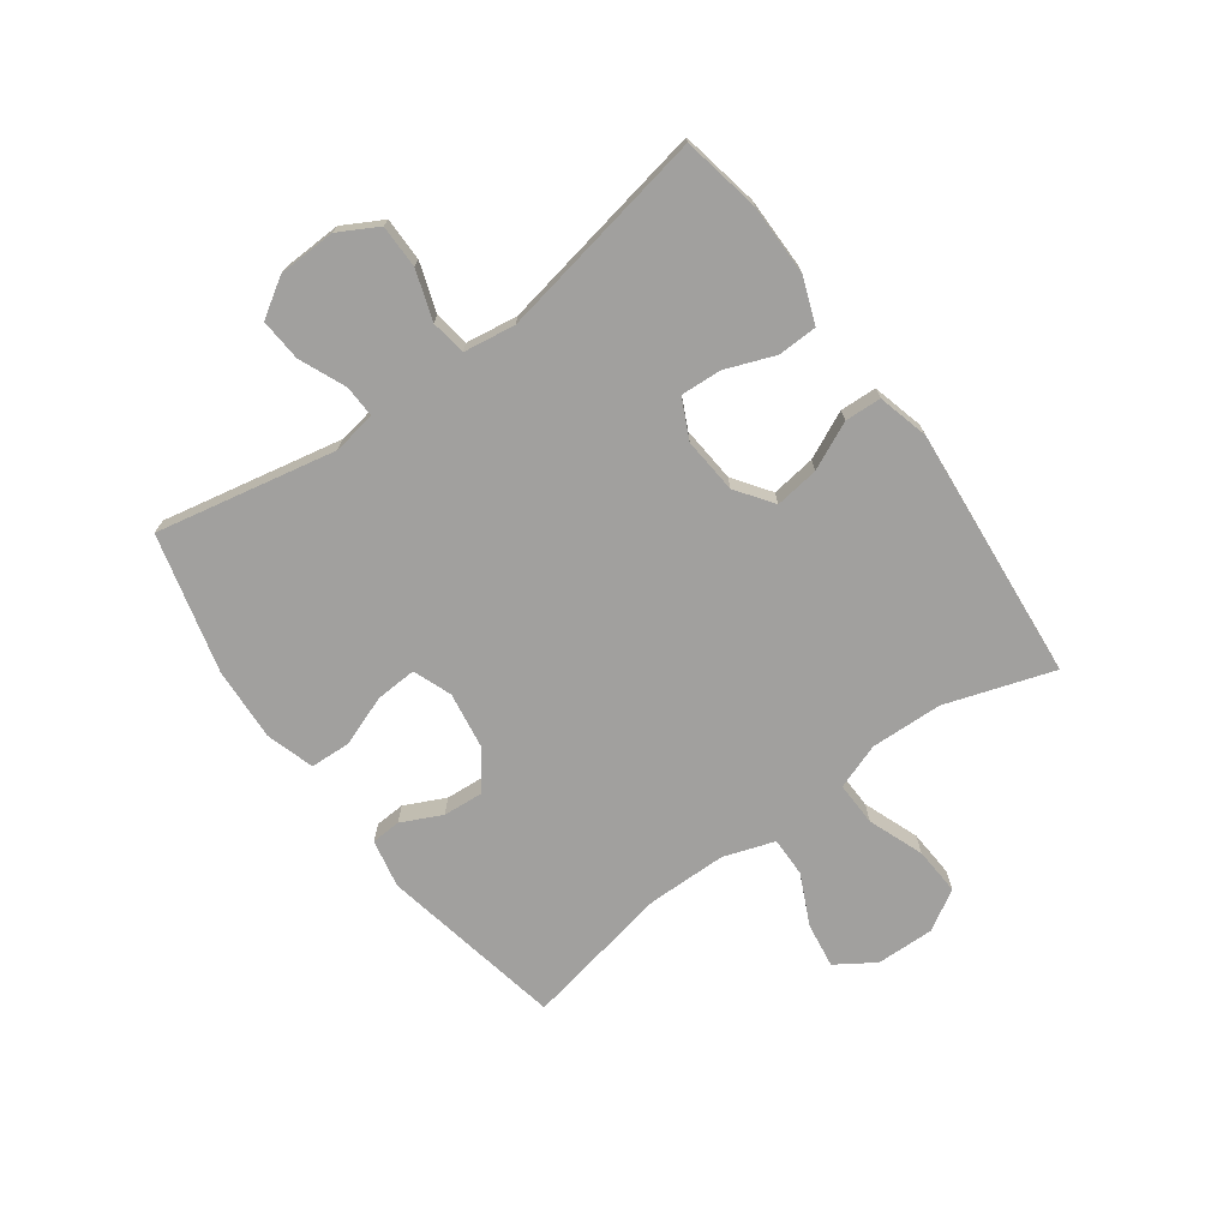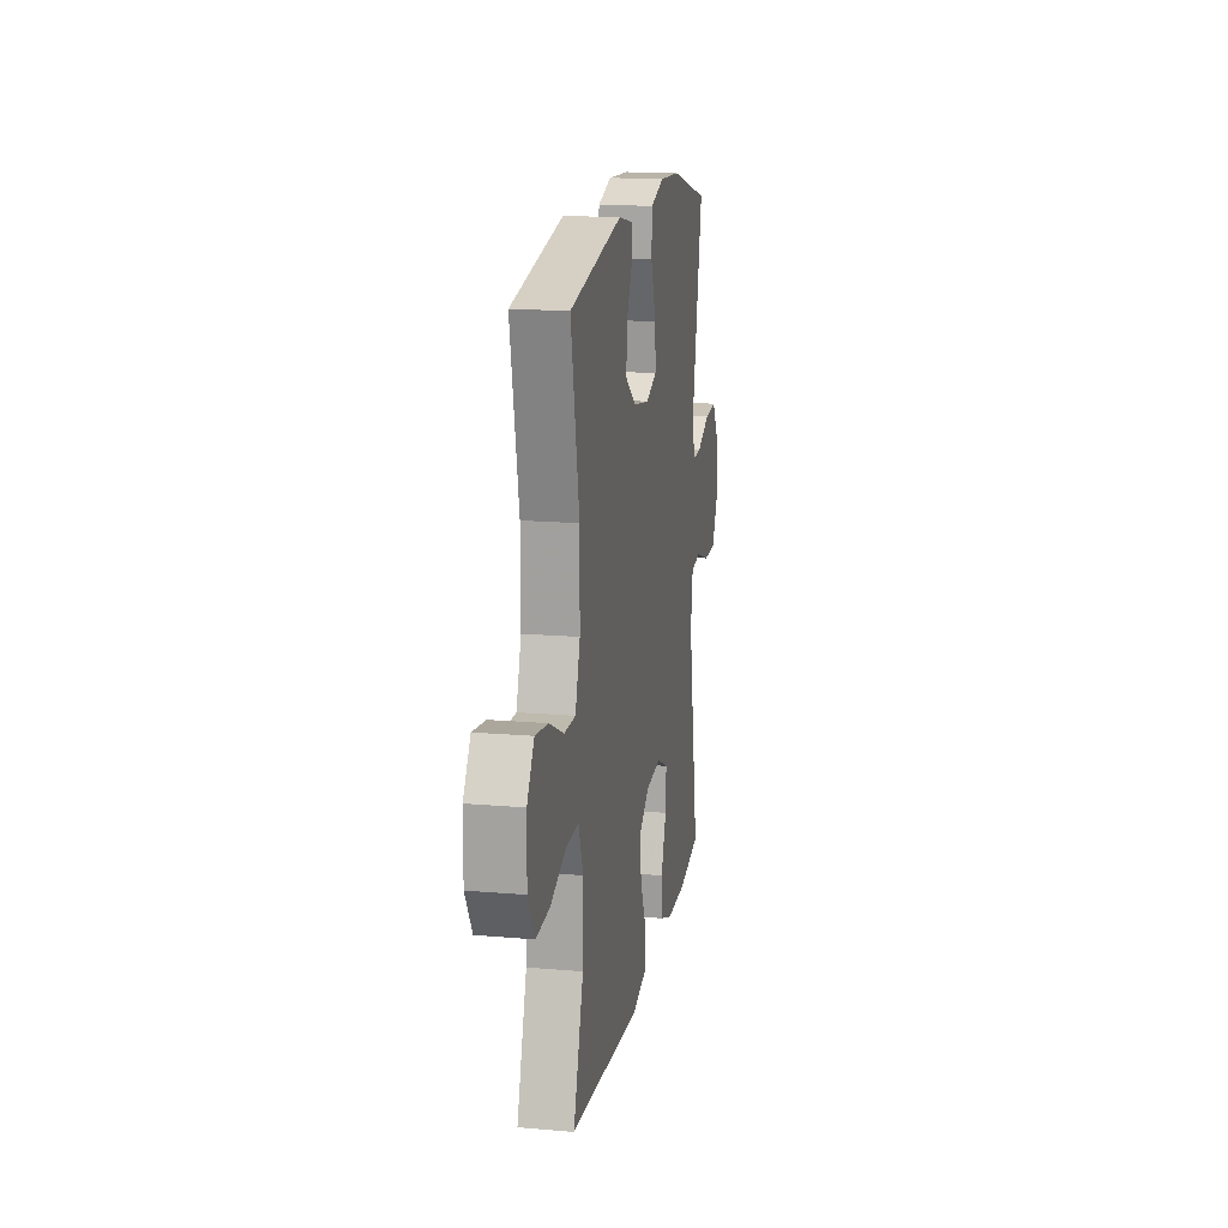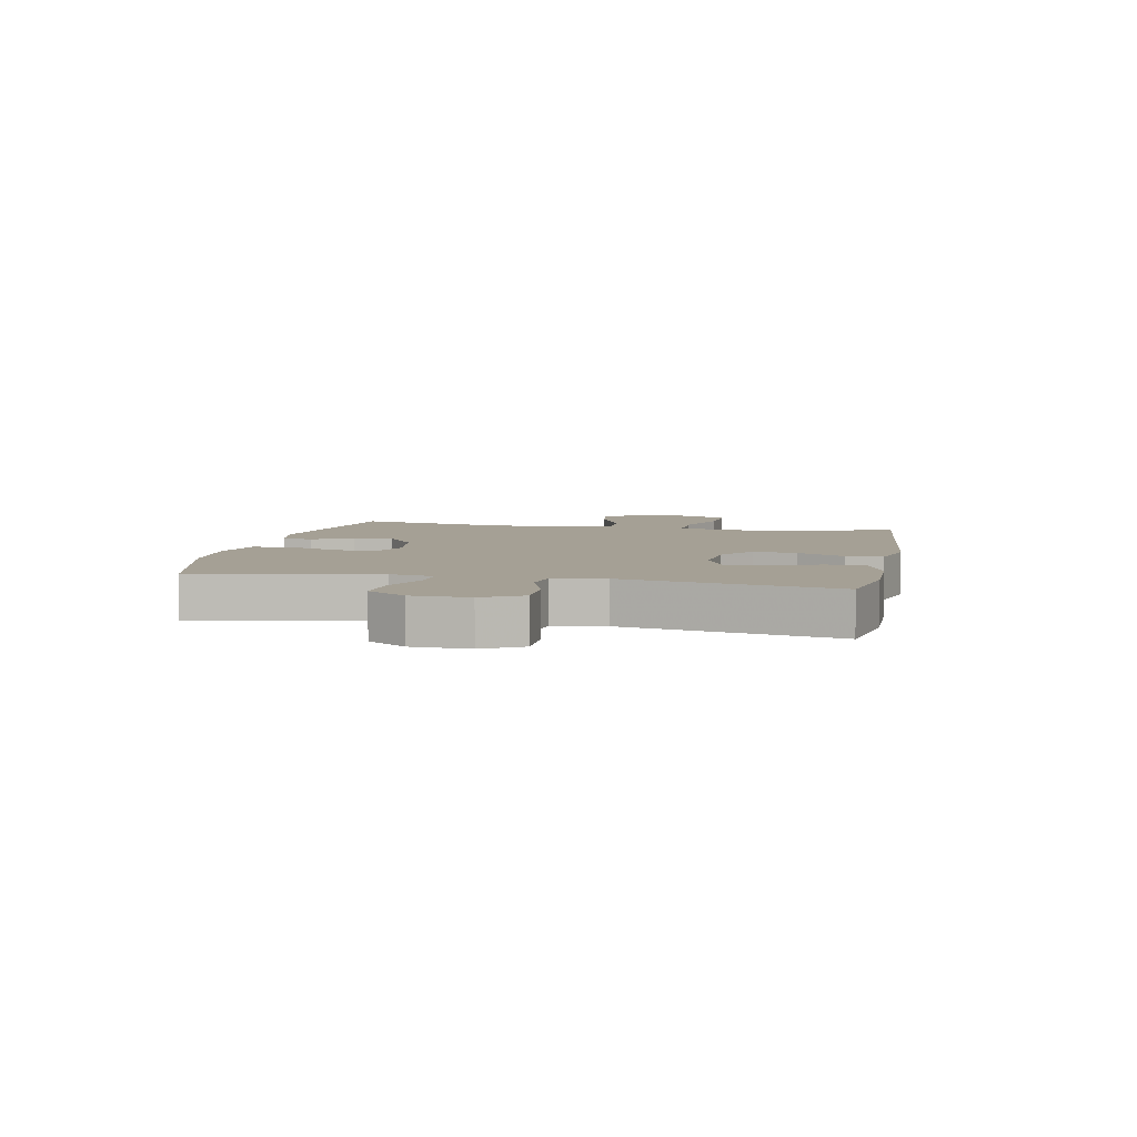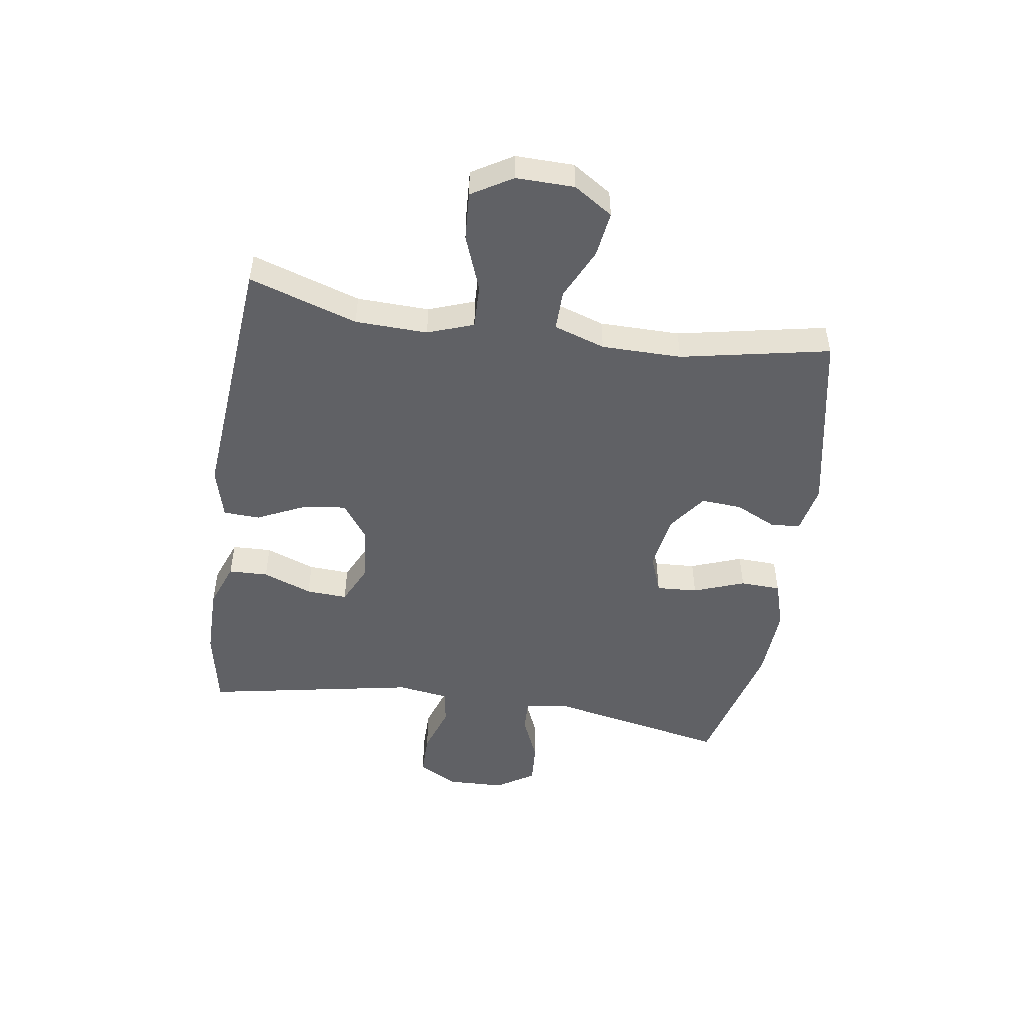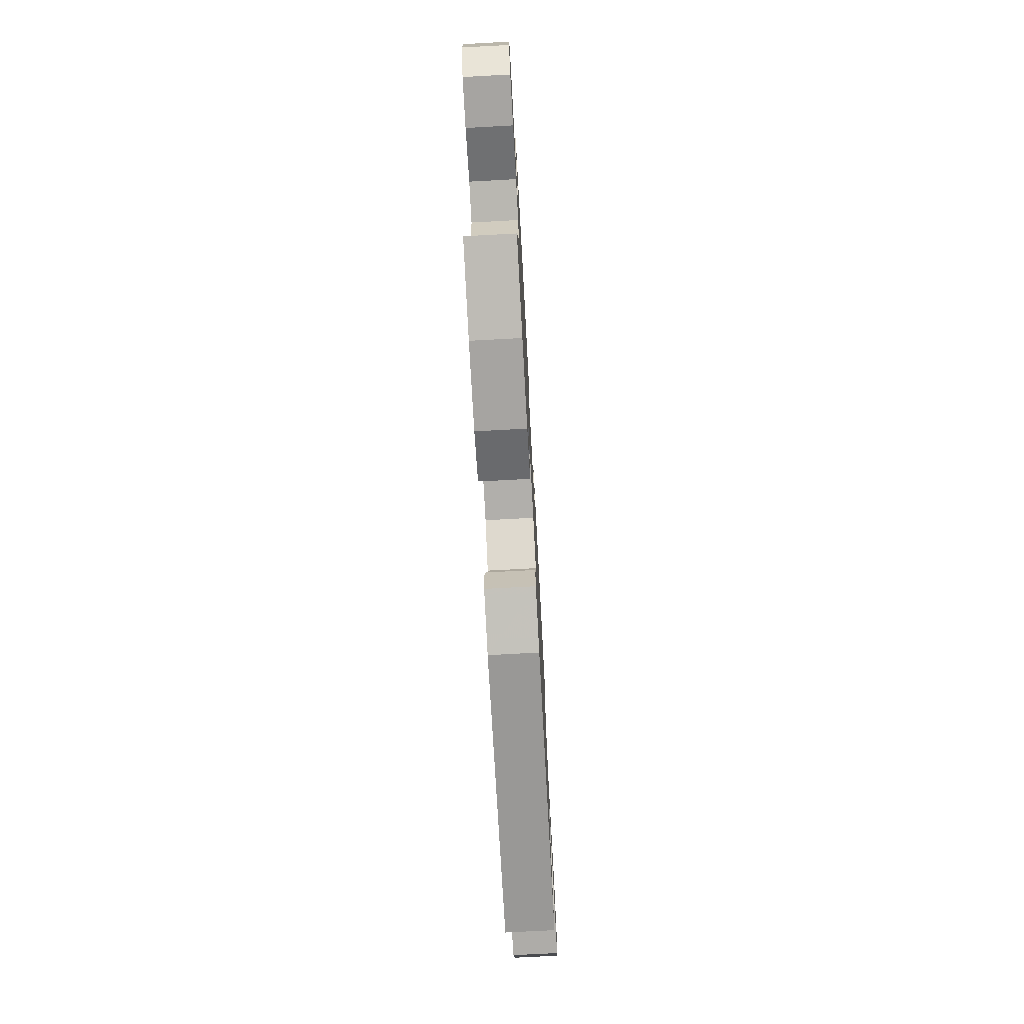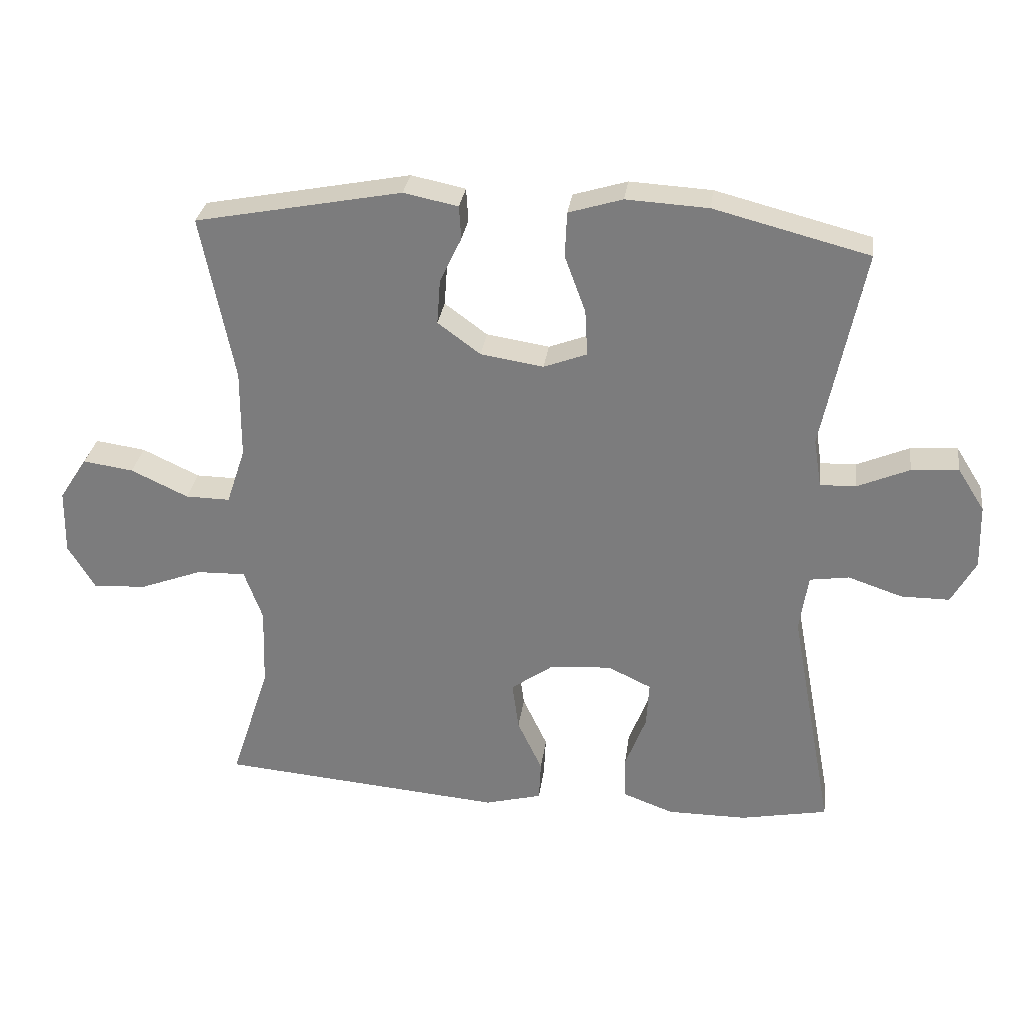
<metadata>
{"format":"obj","ext":"obj","renderer":"f3d","projection":"perspective","resolution":1024,"background":"white","views":[{"elev":-71.8,"azim":126.0,"up":"+Y"},{"elev":16.2,"azim":-79.9,"up":"+Z"},{"elev":5.9,"azim":101.4,"up":"+Y"},{"elev":-49.5,"azim":-98.5,"up":"+Y"},{"elev":-73.5,"azim":93.1,"up":"+Z"},{"elev":30.0,"azim":7.6,"up":"+Z"}]}
</metadata>
<code>
v -0.5 0.07 -0.5
v -0.44 0.07 -0.316
v -0.436 0.07 -0.193
v -0.464 0.07 -0.115
v -0.539 0.07 -0.117
v -0.634 0.07 -0.153
v -0.716 0.07 -0.158
v -0.757 0.07 -0.089
v -0.755 0.07 0.01
v -0.712 0.07 0.076
v -0.635 0.07 0.065
v -0.548 0.07 0.024
v -0.48 0.07 0.023
v -0.451 0.07 0.11
v -0.45 0.07 0.246
v -0.5 0.07 0.5
v -0.185 0.07 0.561
v -0.102 0.07 0.544
v -0.099 0.07 0.493
v -0.132 0.07 0.424
v -0.137 0.07 0.355
v -0.072 0.07 0.307
v 0.024 0.07 0.292
v 0.09 0.07 0.317
v 0.086 0.07 0.387
v 0.054 0.07 0.474
v 0.057 0.07 0.543
v 0.139 0.07 0.568
v 0.264 0.07 0.561
v 0.5 0.07 0.5
v 0.438 0.07 0.193
v 0.45 0.07 0.119
v 0.505 0.07 0.121
v 0.584 0.07 0.155
v 0.656 0.07 0.16
v 0.697 0.07 0.095
v 0.7 0.07 -0.003
v 0.663 0.07 -0.07
v 0.589 0.07 -0.07
v 0.506 0.07 -0.042
v 0.446 0.07 -0.051
v 0.433 0.07 -0.139
v 0.5 0.07 -0.5
v 0.367 0.07 -0.526
v 0.245 0.07 -0.526
v 0.168 0.07 -0.497
v 0.166 0.07 -0.43
v 0.198 0.07 -0.346
v 0.202 0.07 -0.276
v 0.135 0.07 -0.244
v 0.04 0.07 -0.252
v -0.023 0.07 -0.297
v -0.013 0.07 -0.372
v 0.025 0.07 -0.453
v 0.022 0.07 -0.515
v -0.065 0.07 -0.538
v -0.5 0 -0.5
v -0.44 0 -0.316
v -0.436 0 -0.193
v -0.464 0 -0.115
v -0.539 0 -0.117
v -0.634 0 -0.153
v -0.716 0 -0.158
v -0.757 0 -0.089
v -0.755 0 0.01
v -0.712 0 0.076
v -0.635 0 0.065
v -0.548 0 0.024
v -0.48 0 0.023
v -0.451 0 0.11
v -0.45 0 0.246
v -0.5 0 0.5
v -0.185 0 0.561
v -0.102 0 0.544
v -0.099 0 0.493
v -0.132 0 0.424
v -0.137 0 0.355
v -0.072 0 0.307
v 0.024 0 0.292
v 0.09 0 0.317
v 0.086 0 0.387
v 0.054 0 0.474
v 0.057 0 0.543
v 0.139 0 0.568
v 0.264 0 0.561
v 0.5 0 0.5
v 0.438 0 0.193
v 0.45 0 0.119
v 0.505 0 0.121
v 0.584 0 0.155
v 0.656 0 0.16
v 0.697 0 0.095
v 0.7 0 -0.003
v 0.663 0 -0.07
v 0.589 0 -0.07
v 0.506 0 -0.042
v 0.446 0 -0.051
v 0.433 0 -0.139
v 0.5 0 -0.5
v 0.367 0 -0.526
v 0.245 0 -0.526
v 0.168 0 -0.497
v 0.166 0 -0.43
v 0.198 0 -0.346
v 0.202 0 -0.276
v 0.135 0 -0.244
v 0.04 0 -0.252
v -0.023 0 -0.297
v -0.013 0 -0.372
v 0.025 0 -0.453
v 0.022 0 -0.515
v -0.065 0 -0.538
f 53 54 55 56
f 52 53 56 1
f 51 52 1 2
f 45 46 47 48
f 45 48 49
f 42 43 44 45
f 41 42 45 49
f 37 38 39 40
f 37 40 41
f 36 37 41
f 33 34 35 36
f 32 33 36 41
f 31 32 41 49
f 25 26 27 28
f 24 25 28 29
f 17 18 19 20
f 15 16 17 20
f 14 15 20 21
f 13 14 21 22
f 9 10 11 12
f 9 12 13
f 8 9 13
f 5 6 7 8
f 4 5 8 13
f 3 4 13 22
f 51 2 3 22
f 30 31 49 50
f 24 29 30 50
f 23 24 50 51
f 22 23 51
f 112 111 110 109
f 57 112 109 108
f 58 57 108 107
f 104 103 102 101
f 105 104 101
f 101 100 99 98
f 105 101 98 97
f 96 95 94 93
f 97 96 93
f 97 93 92
f 92 91 90 89
f 97 92 89 88
f 105 97 88 87
f 84 83 82 81
f 85 84 81 80
f 76 75 74 73
f 76 73 72 71
f 77 76 71 70
f 78 77 70 69
f 68 67 66 65
f 69 68 65
f 69 65 64
f 64 63 62 61
f 69 64 61 60
f 78 69 60 59
f 78 59 58 107
f 106 105 87 86
f 106 86 85 80
f 107 106 80 79
f 107 79 78
f 1 57 58 2
f 2 58 59 3
f 3 59 60 4
f 4 60 61 5
f 5 61 62 6
f 6 62 63 7
f 7 63 64 8
f 8 64 65 9
f 9 65 66 10
f 10 66 67 11
f 11 67 68 12
f 12 68 69 13
f 13 69 70 14
f 14 70 71 15
f 15 71 72 16
f 16 72 73 17
f 17 73 74 18
f 18 74 75 19
f 19 75 76 20
f 20 76 77 21
f 21 77 78 22
f 22 78 79 23
f 23 79 80 24
f 24 80 81 25
f 25 81 82 26
f 26 82 83 27
f 27 83 84 28
f 28 84 85 29
f 29 85 86 30
f 30 86 87 31
f 31 87 88 32
f 32 88 89 33
f 33 89 90 34
f 34 90 91 35
f 35 91 92 36
f 36 92 93 37
f 37 93 94 38
f 38 94 95 39
f 39 95 96 40
f 40 96 97 41
f 41 97 98 42
f 42 98 99 43
f 43 99 100 44
f 44 100 101 45
f 45 101 102 46
f 46 102 103 47
f 47 103 104 48
f 48 104 105 49
f 49 105 106 50
f 50 106 107 51
f 51 107 108 52
f 52 108 109 53
f 53 109 110 54
f 54 110 111 55
f 55 111 112 56
f 56 112 57 1

</code>
